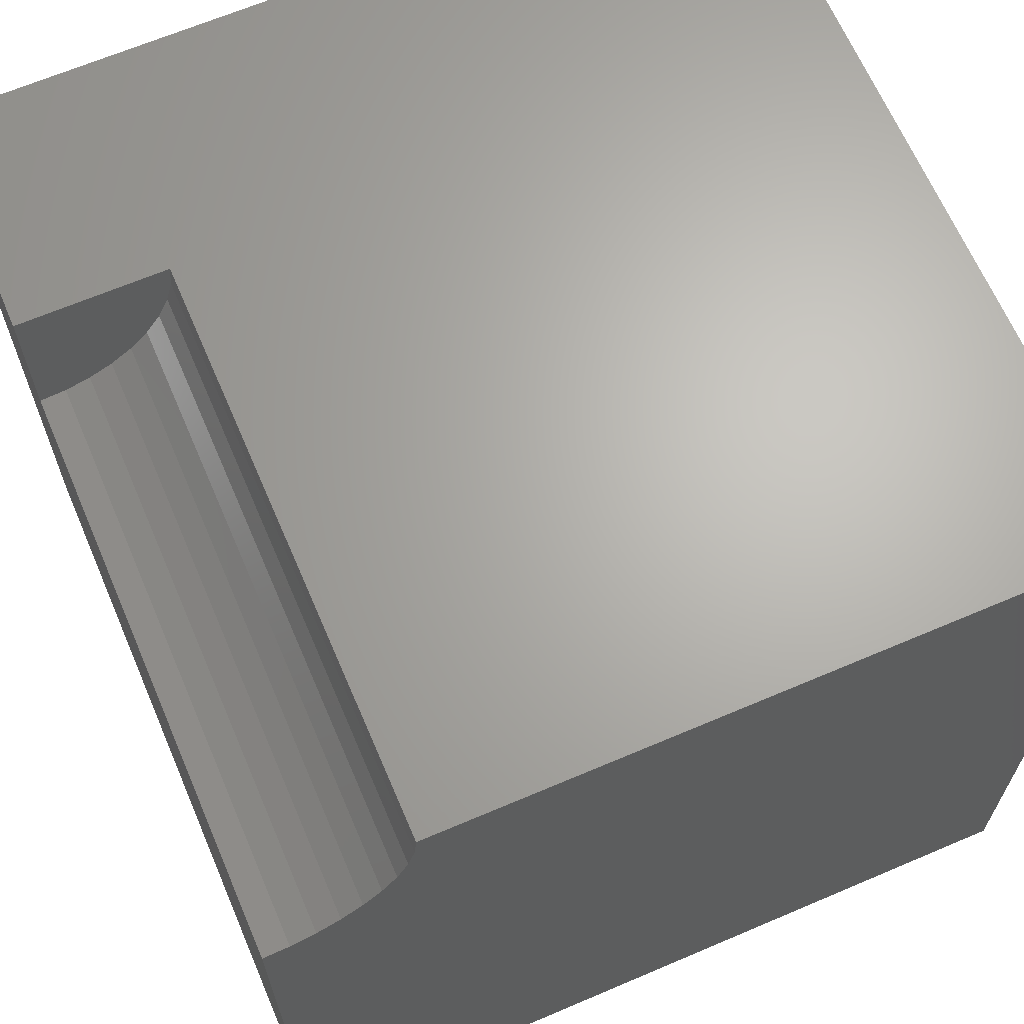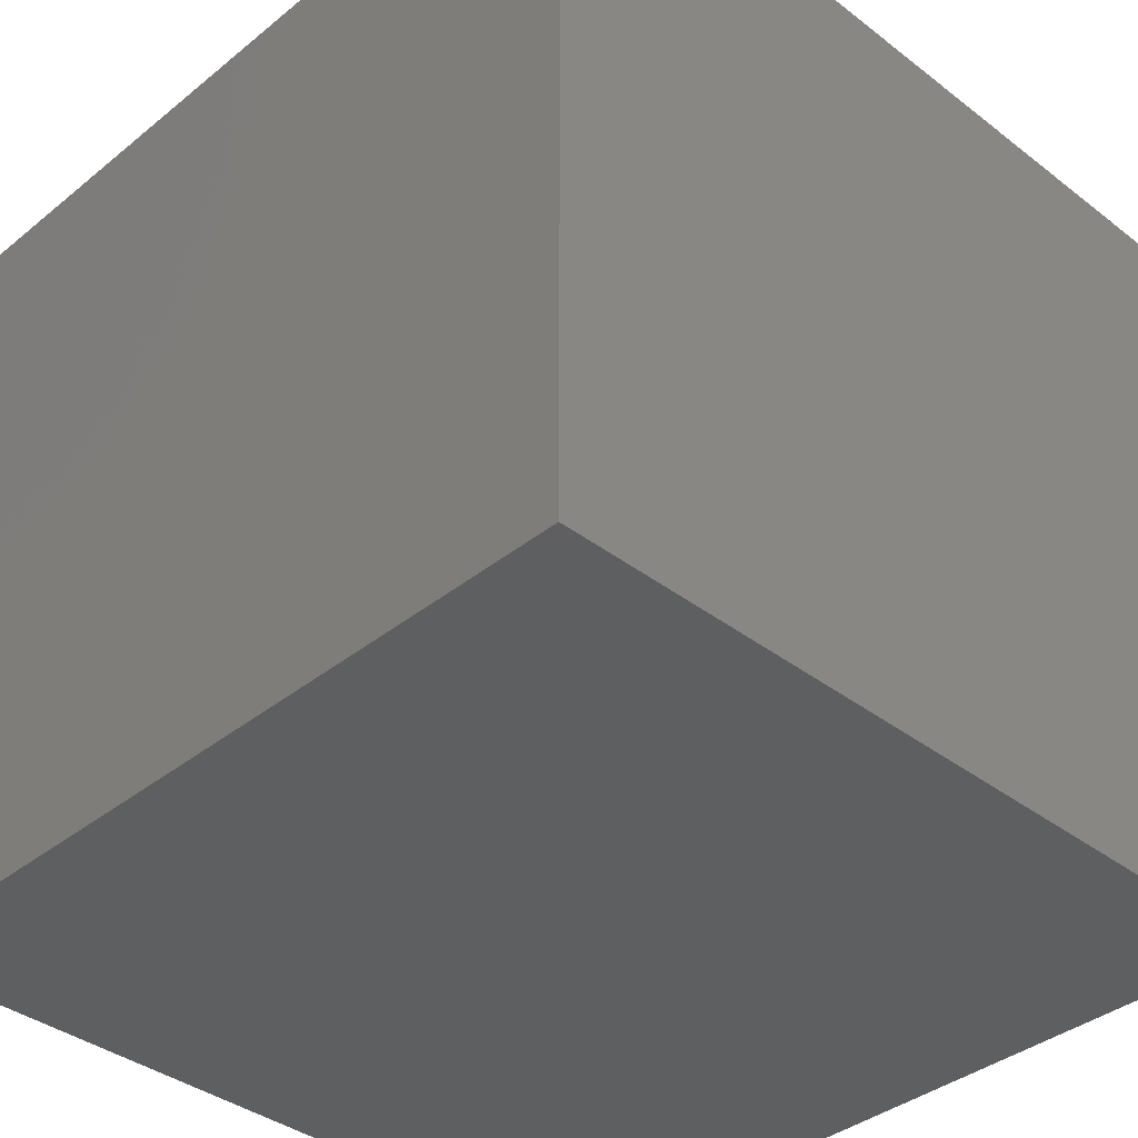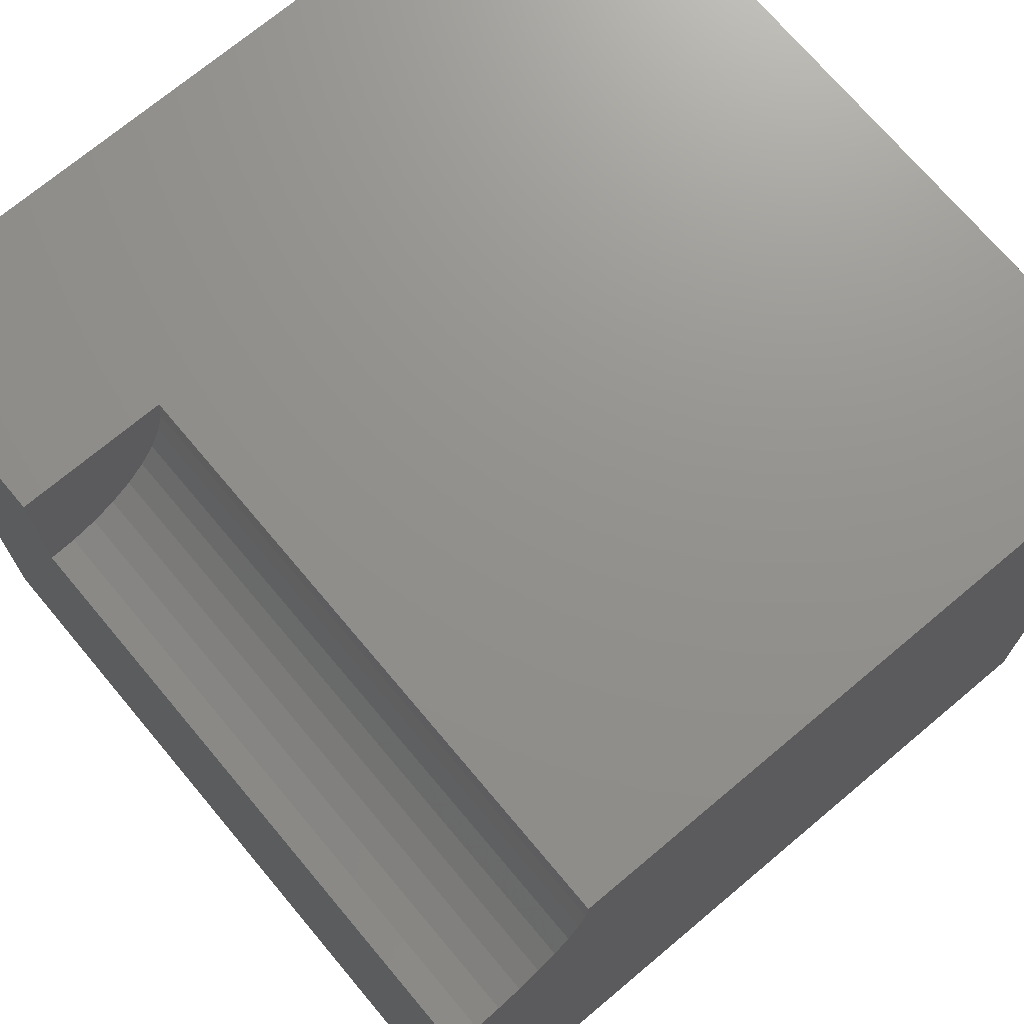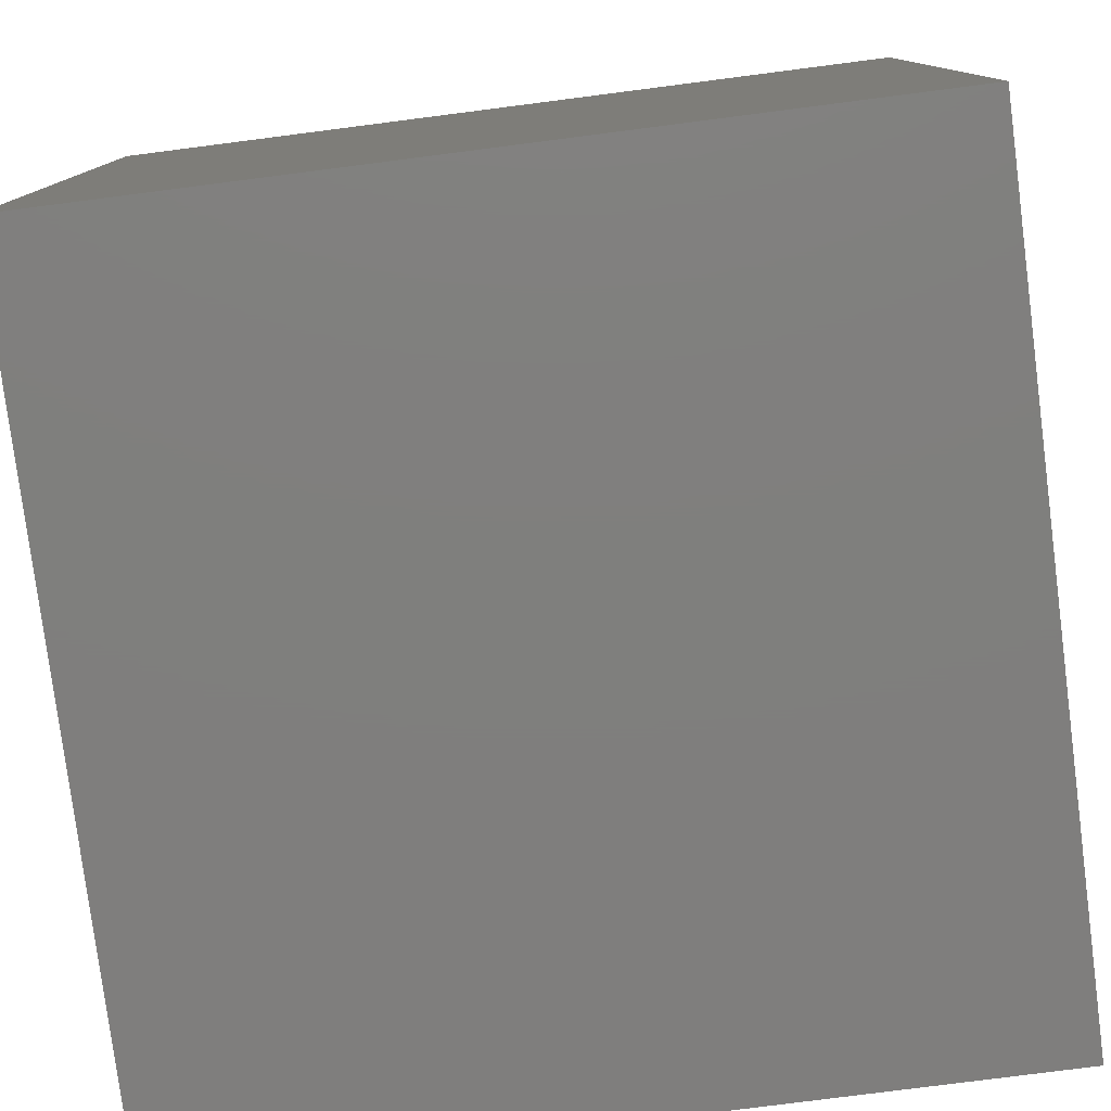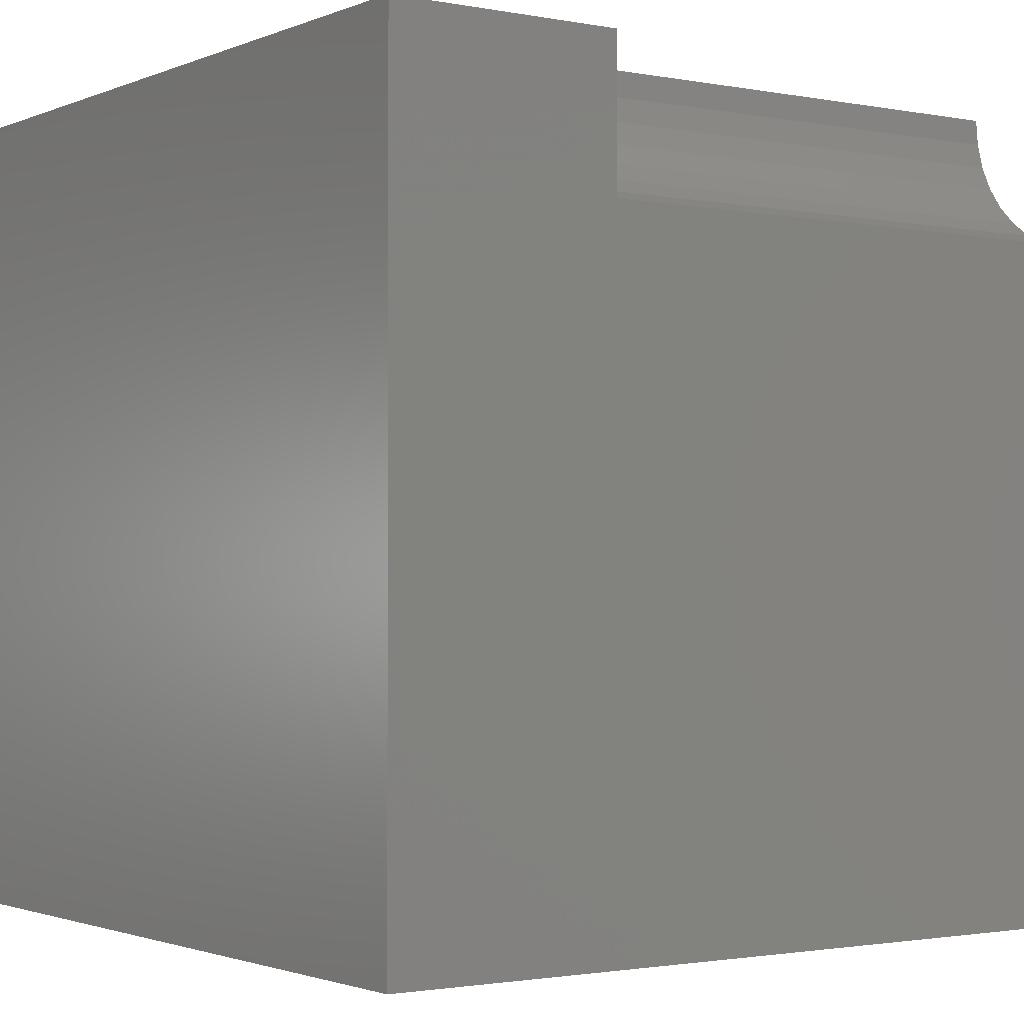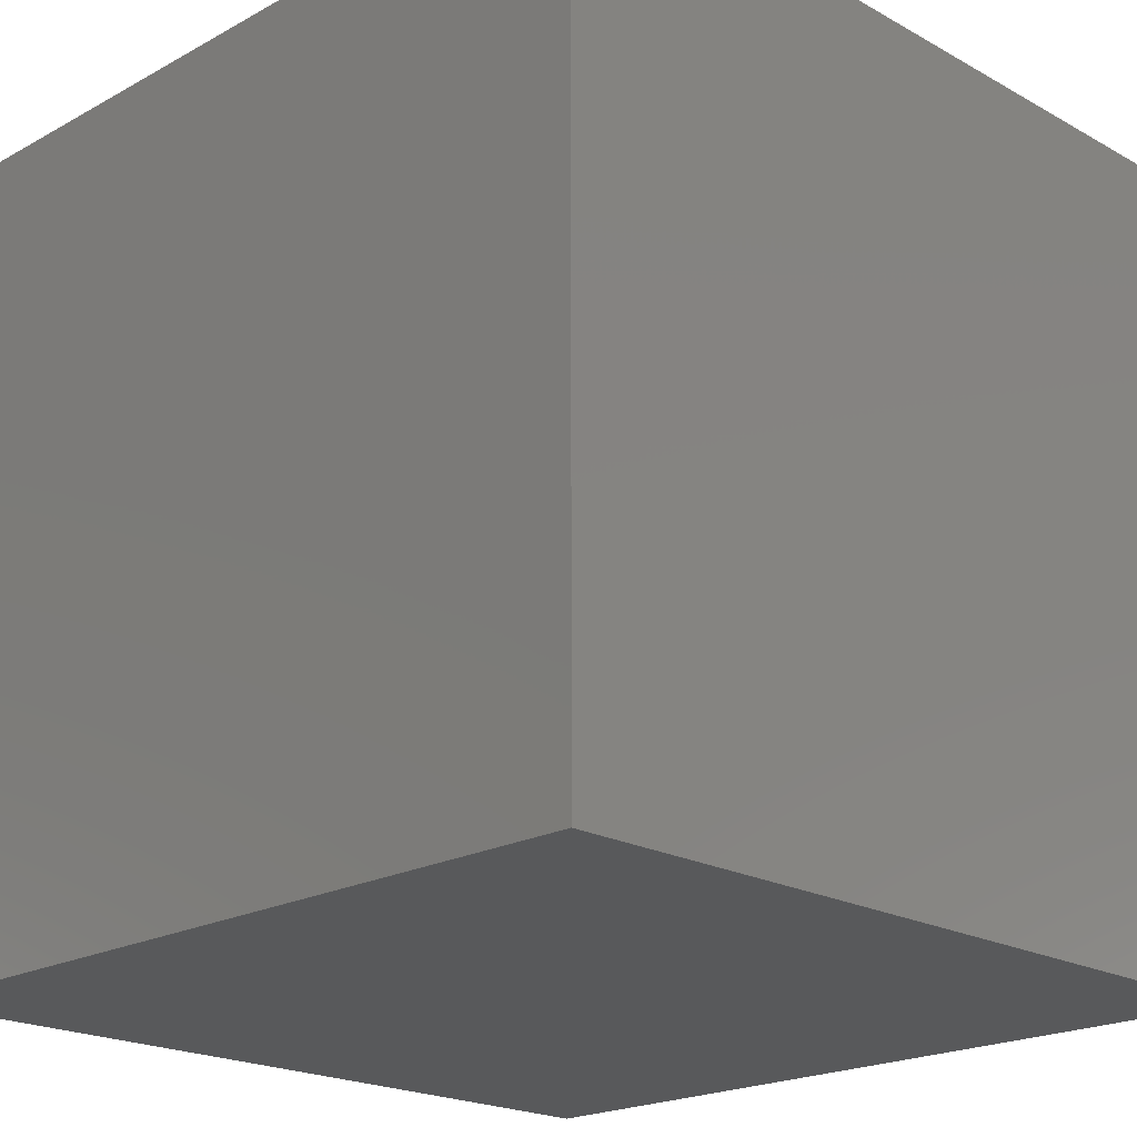
<metadata>
{"format":"stl","ext":"stl","renderer":"f3d","projection":"perspective","resolution":1024,"background":"white","views":[{"elev":65.9,"azim":-23.2,"up":"+Y"},{"elev":-37.9,"azim":45.7,"up":"+Z"},{"elev":71.8,"azim":-40.0,"up":"+Y"},{"elev":-78.9,"azim":7.3,"up":"+Z"},{"elev":-1.7,"azim":-124.9,"up":"+Y"},{"elev":-20.5,"azim":134.8,"up":"+Y"}]}
</metadata>
<code>
# stl→obj: 30 verts, 52 faces
v 0 10 2.881
v 0 10 0
v 0 8.184 2.881
v 0 0 0
v 0 8.184 10
v 0 0 10
v 0.3153 8.212 10
v 1.816 10 10
v 1.788 9.685 10
v 10 10 10
v 1.706 9.379 10
v 10 0 10
v 1.573 9.092 10
v 1.391 8.833 10
v 1.167 8.609 10
v 0.9079 8.427 10
v 0.6211 8.294 10
v 10 10 0
v 10 0 0
v 1.816 10 2.881
v -3.336e-16 8.184 2.881
v -3.336e-16 8.184 10
v 0.3153 8.212 2.881
v 0.6211 8.294 2.881
v 0.9079 8.427 2.881
v 1.167 8.609 2.881
v 1.391 8.833 2.881
v 1.573 9.092 2.881
v 1.706 9.379 2.881
v 1.788 9.685 2.881
f 1 2 3
f 3 2 4
f 3 4 5
f 5 4 6
f 7 5 6
f 8 9 10
f 10 9 11
f 10 11 12
f 12 11 13
f 12 13 14
f 14 15 12
f 12 15 16
f 12 16 6
f 6 16 17
f 6 17 7
f 18 10 19
f 19 10 12
f 2 18 4
f 4 18 19
f 8 10 20
f 20 10 18
f 20 18 1
f 1 18 2
f 19 12 4
f 4 12 6
f 21 22 7
f 21 7 23
f 23 7 17
f 23 17 24
f 24 17 16
f 24 16 25
f 25 16 15
f 25 15 26
f 26 15 14
f 26 14 27
f 27 14 13
f 27 13 28
f 28 13 11
f 28 11 29
f 29 11 9
f 29 9 30
f 30 9 8
f 30 8 20
f 30 20 1
f 21 23 1
f 1 23 24
f 24 25 1
f 1 25 26
f 1 26 27
f 27 28 1
f 1 28 29
f 1 29 30

</code>
